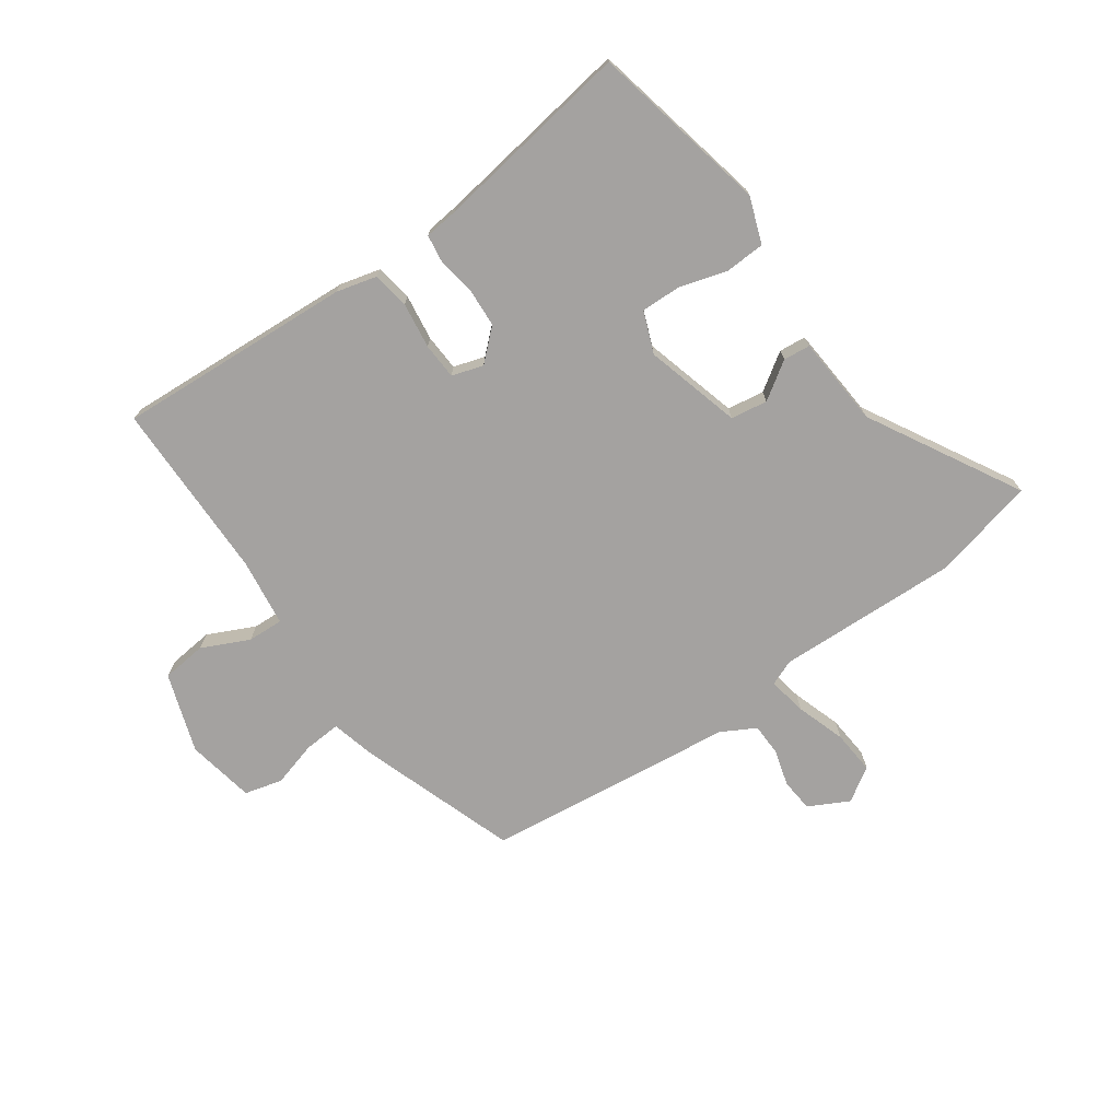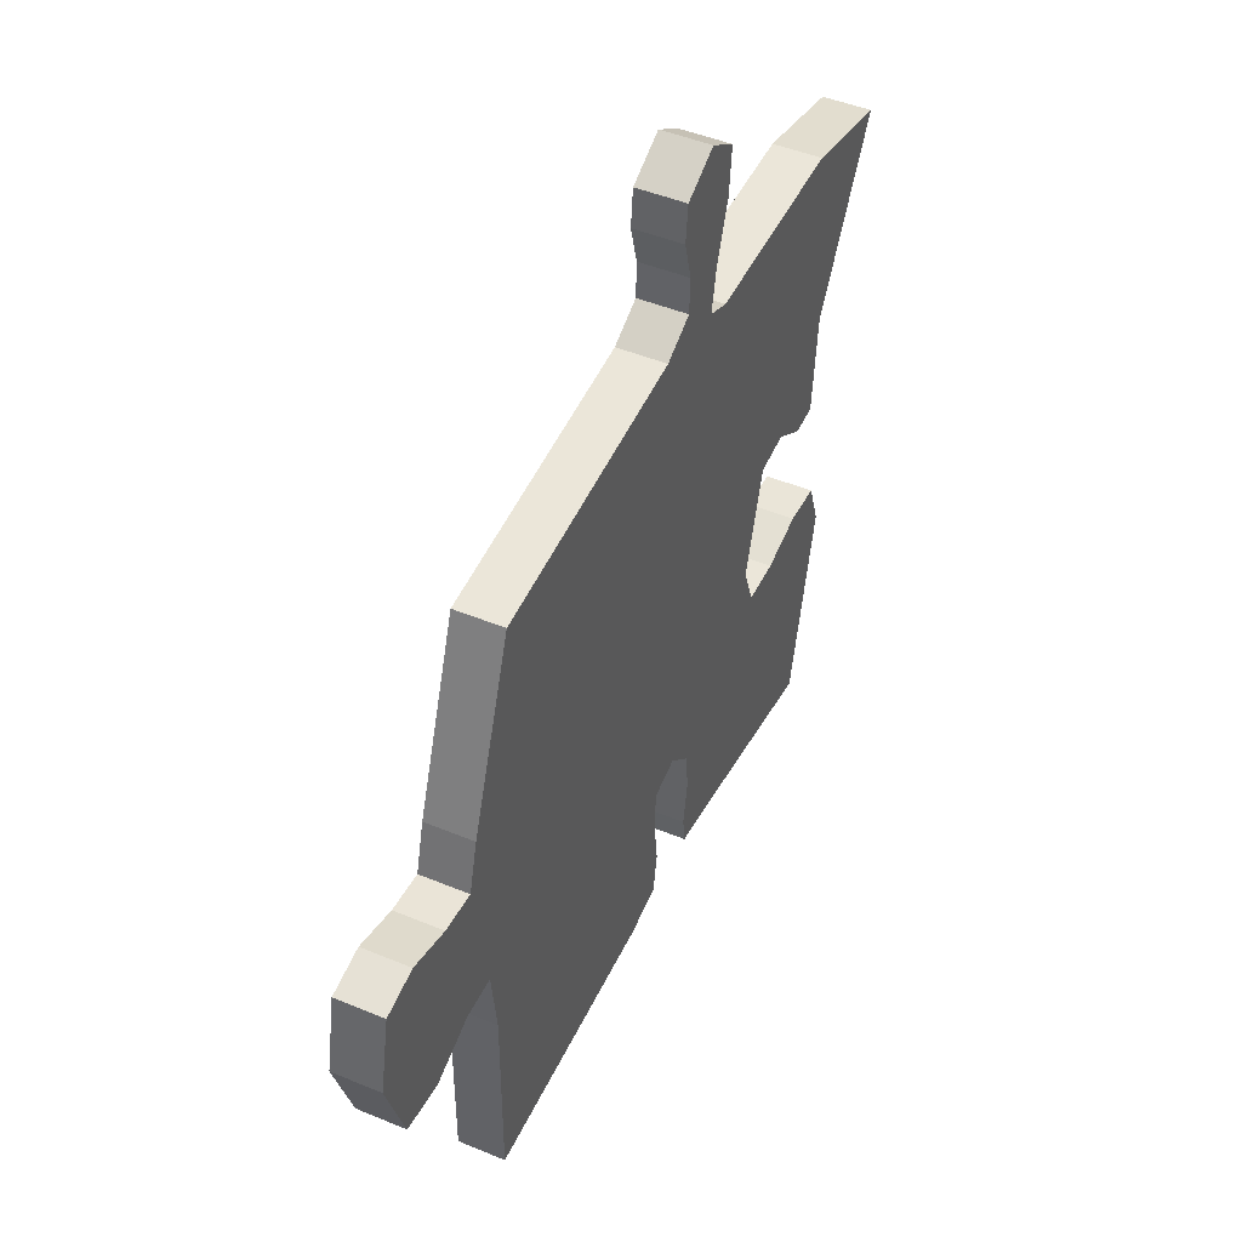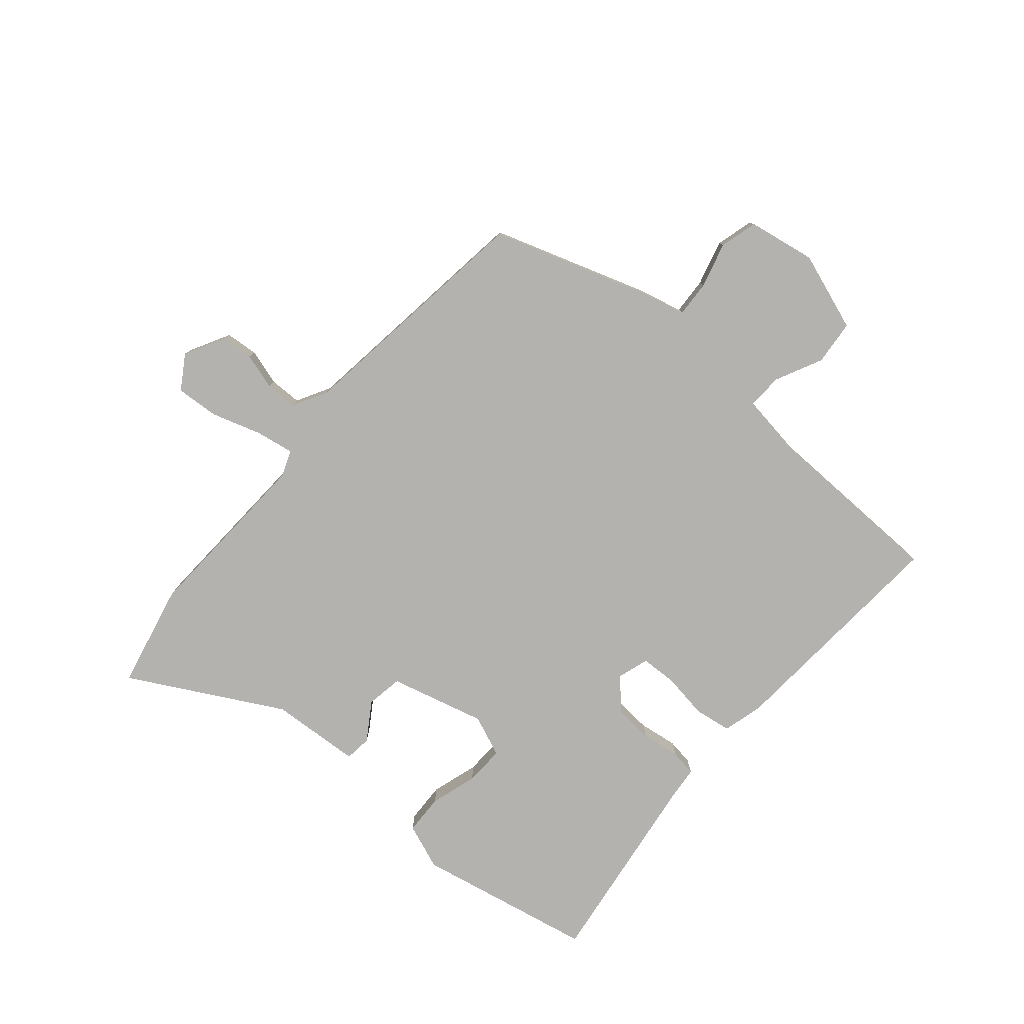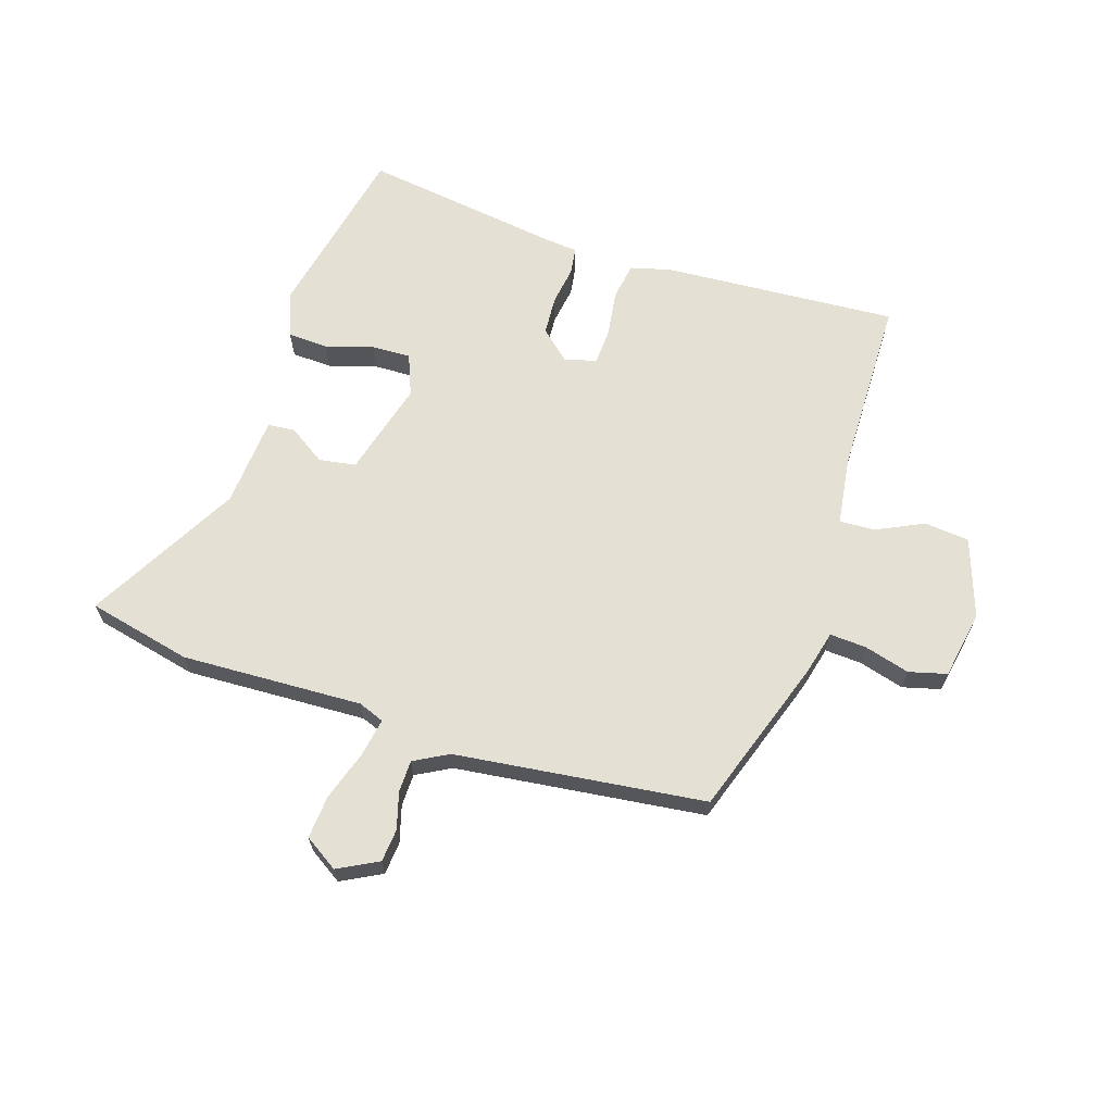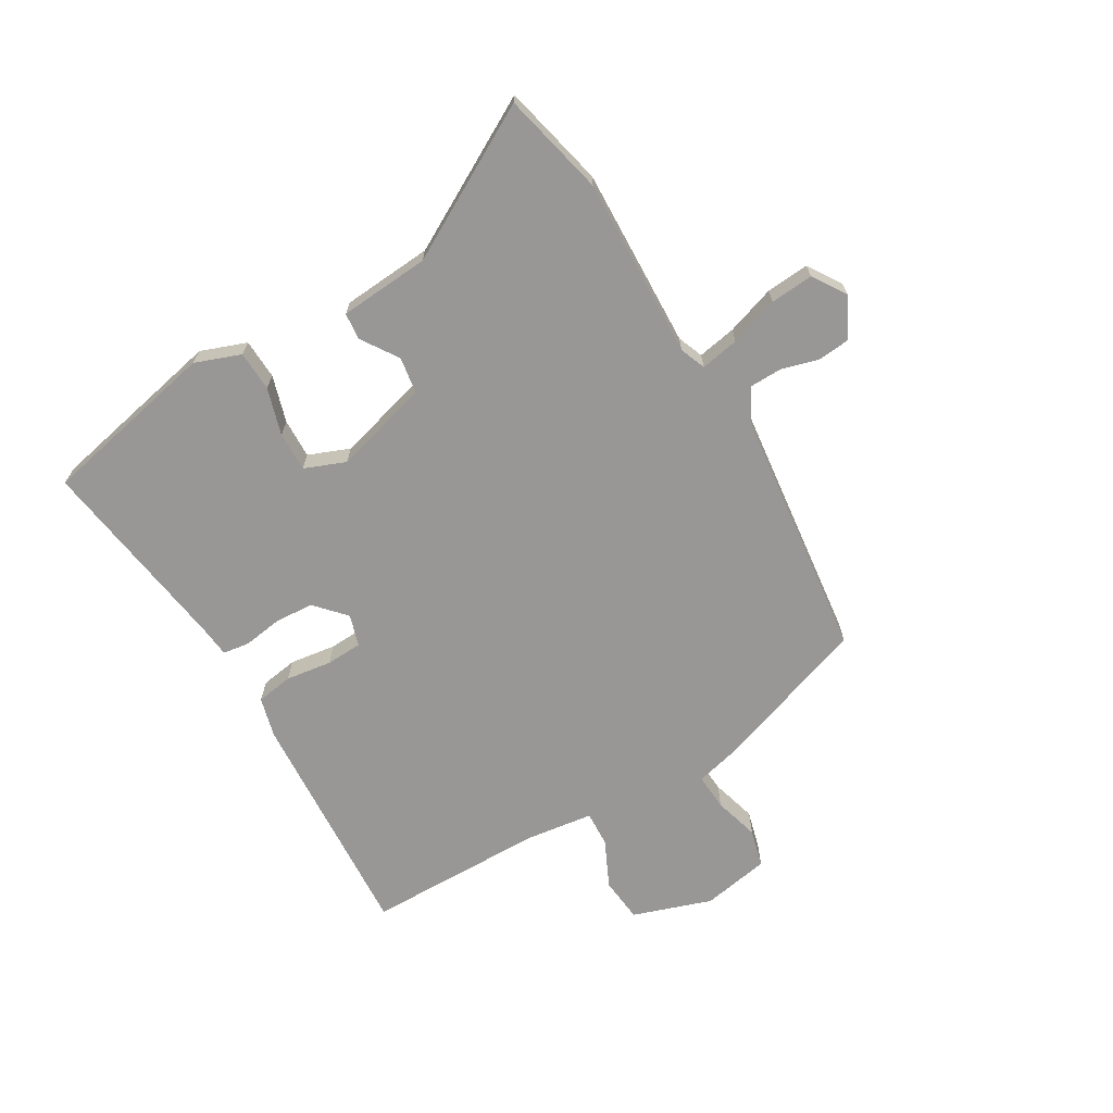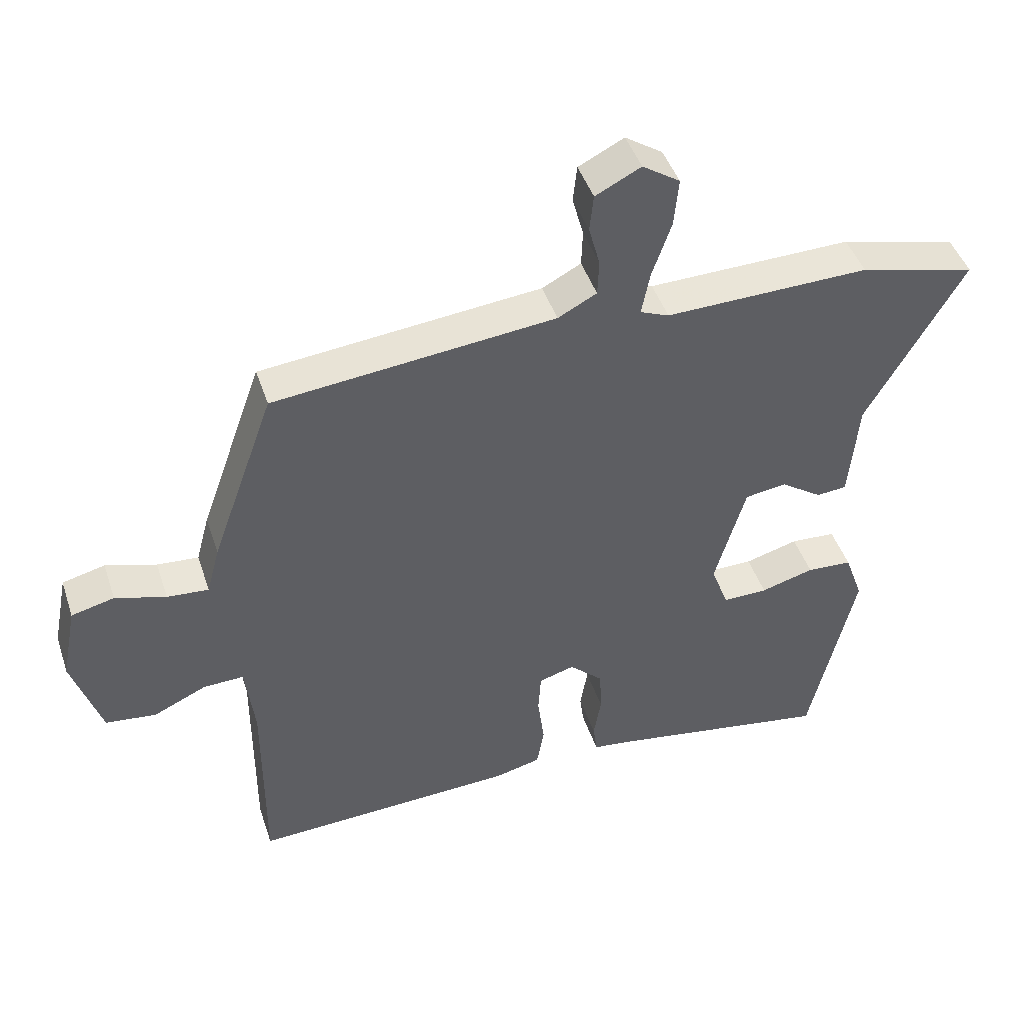
<metadata>
{"format":"obj","ext":"obj","renderer":"f3d","projection":"perspective","resolution":1024,"background":"white","views":[{"elev":-72.7,"azim":-145.5,"up":"+Y"},{"elev":46.9,"azim":115.2,"up":"+Z"},{"elev":-79.7,"azim":48.1,"up":"+Y"},{"elev":65.2,"azim":16.9,"up":"+Y"},{"elev":-68.3,"azim":-60.3,"up":"+Y"},{"elev":45.0,"azim":162.0,"up":"+Z"}]}
</metadata>
<code>
v 0.433 0.07 0.495
v 0.529 0.07 0.227
v 0.549 0.07 0.152
v 0.612 0.07 0.157
v 0.689 0.07 0.18
v 0.754 0.07 0.164
v 0.777 0.07 0.048
v 0.733 0.07 -0.088
v 0.656 0.07 -0.097
v 0.575 0.07 -0.06
v 0.514 0.07 -0.058
v 0.5 0.07 -0.174
v 0.501 0.07 -0.482
v 0.097 0.07 -0.463
v 0.028 0.07 -0.446
v 0.017 0.07 -0.383
v 0.027 0.07 -0.304
v 0.023 0.07 -0.242
v -0.031 0.07 -0.226
v -0.082 0.07 -0.274
v -0.085 0.07 -0.341
v -0.074 0.07 -0.407
v -0.08 0.07 -0.453
v -0.138 0.07 -0.46
v -0.477 0.07 -0.515
v -0.546 0.07 -0.212
v -0.518 0.07 -0.133
v -0.449 0.07 -0.129
v -0.368 0.07 -0.152
v -0.3 0.07 -0.153
v -0.273 0.07 -0.082
v -0.32 0.07 0.081
v -0.383 0.07 0.09
v -0.446 0.07 0.047
v -0.492 0.07 0.051
v -0.506 0.07 0.206
v -0.653 0.07 0.462
v -0.476 0.07 0.506
v -0.166 0.07 0.499
v -0.122 0.07 0.517
v -0.135 0.07 0.583
v -0.164 0.07 0.667
v -0.171 0.07 0.741
v -0.114 0.07 0.779
v -0.045 0.07 0.744
v -0.039 0.07 0.688
v -0.056 0.07 0.625
v -0.054 0.07 0.57
v 0.005 0.07 0.539
v 0.433 0 0.495
v 0.529 0 0.227
v 0.549 0 0.152
v 0.612 0 0.157
v 0.689 0 0.18
v 0.754 0 0.164
v 0.777 0 0.048
v 0.733 0 -0.088
v 0.656 0 -0.097
v 0.575 0 -0.06
v 0.514 0 -0.058
v 0.5 0 -0.174
v 0.501 0 -0.482
v 0.097 0 -0.463
v 0.028 0 -0.446
v 0.017 0 -0.383
v 0.027 0 -0.304
v 0.023 0 -0.242
v -0.031 0 -0.226
v -0.082 0 -0.274
v -0.085 0 -0.341
v -0.074 0 -0.407
v -0.08 0 -0.453
v -0.138 0 -0.46
v -0.477 0 -0.515
v -0.546 0 -0.212
v -0.518 0 -0.133
v -0.449 0 -0.129
v -0.368 0 -0.152
v -0.3 0 -0.153
v -0.273 0 -0.082
v -0.32 0 0.081
v -0.383 0 0.09
v -0.446 0 0.047
v -0.492 0 0.051
v -0.506 0 0.206
v -0.653 0 0.462
v -0.476 0 0.506
v -0.166 0 0.499
v -0.122 0 0.517
v -0.135 0 0.583
v -0.164 0 0.667
v -0.171 0 0.741
v -0.114 0 0.779
v -0.045 0 0.744
v -0.039 0 0.688
v -0.056 0 0.625
v -0.054 0 0.57
v 0.005 0 0.539
f 45 46 47
f 44 45 47
f 43 44 47
f 42 43 47
f 41 42 47
f 40 41 47 48
f 36 37 38 39
f 36 39 40
f 35 36 40
f 34 35 40
f 33 34 40
f 40 48 49
f 33 40 49
f 32 33 49
f 27 28 29
f 26 27 29
f 25 26 29
f 24 25 29
f 24 29 30
f 23 24 30
f 22 23 30
f 21 22 30
f 20 21 30 31
f 15 16 17
f 14 15 17
f 13 14 17
f 12 13 17
f 11 12 17 18
f 8 9 10
f 7 8 10
f 6 7 10
f 5 6 10
f 4 5 10
f 3 4 10 11
f 11 18 19
f 3 11 19
f 2 3 19
f 32 49 1
f 31 32 1
f 20 31 1
f 19 20 1
f 1 2 19
f 96 95 94
f 96 94 93
f 96 93 92
f 96 92 91
f 96 91 90
f 97 96 90 89
f 88 87 86 85
f 89 88 85
f 89 85 84
f 89 84 83
f 89 83 82
f 98 97 89
f 98 89 82
f 98 82 81
f 78 77 76
f 78 76 75
f 78 75 74
f 78 74 73
f 79 78 73
f 79 73 72
f 79 72 71
f 79 71 70
f 80 79 70 69
f 66 65 64
f 66 64 63
f 66 63 62
f 66 62 61
f 67 66 61 60
f 59 58 57
f 59 57 56
f 59 56 55
f 59 55 54
f 59 54 53
f 60 59 53 52
f 68 67 60
f 68 60 52
f 68 52 51
f 50 98 81
f 50 81 80
f 50 80 69
f 50 69 68
f 68 51 50
f 1 50 51 2
f 2 51 52 3
f 3 52 53 4
f 4 53 54 5
f 5 54 55 6
f 6 55 56 7
f 7 56 57 8
f 8 57 58 9
f 9 58 59 10
f 10 59 60 11
f 11 60 61 12
f 12 61 62 13
f 13 62 63 14
f 14 63 64 15
f 15 64 65 16
f 16 65 66 17
f 17 66 67 18
f 18 67 68 19
f 19 68 69 20
f 20 69 70 21
f 21 70 71 22
f 22 71 72 23
f 23 72 73 24
f 24 73 74 25
f 25 74 75 26
f 26 75 76 27
f 27 76 77 28
f 28 77 78 29
f 29 78 79 30
f 30 79 80 31
f 31 80 81 32
f 32 81 82 33
f 33 82 83 34
f 34 83 84 35
f 35 84 85 36
f 36 85 86 37
f 37 86 87 38
f 38 87 88 39
f 39 88 89 40
f 40 89 90 41
f 41 90 91 42
f 42 91 92 43
f 43 92 93 44
f 44 93 94 45
f 45 94 95 46
f 46 95 96 47
f 47 96 97 48
f 48 97 98 49
f 49 98 50 1

</code>
